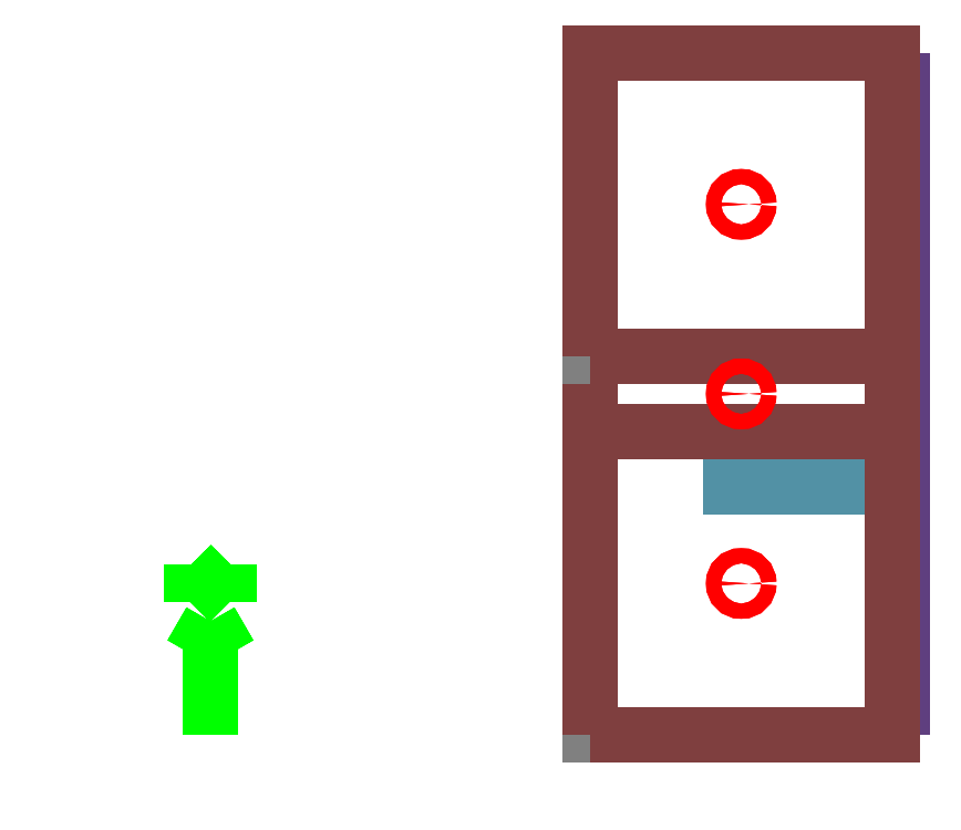
<metadata>
{"format":"dxf","ext":"dxf","renderer":"ezdxf+matplotlib","layout":"modelspace","background":"white","min_lineweight":24,"dpi":150}
</metadata>
<code>
0
SECTION
2
ENTITIES
999
DXF created from EnergyPlus
999
Program Version,EnergyPlus, Version 90.1-bb7ca4f0da, YMD=20200.18 06:09
999
Polygon Action,TRIANGULATE3DFACE
999
Color Scheme,Default
999
Text - True North
0
TEXT
8
1
10
      -19.1
20
       -3.553
30
        0.1
40
 0.25
1
True North
41
 0
7
MONOTXT
210
0
220
0
230
1
999
Text - Building Title
0
TEXT
8
1
10
      -22.1
20
       -7.553
30
        0.1
40
 0.4
1
Building - Building
41
 0
7
MONOTXT
210
0
220
0
230
1
999
North Arrow Stem
0
3DFACE
8
1
10
      -18.1
20
       -3.553
30
        0.1
11
      -18.1
21
       -3.553
31
        0
12
      -18.1
22
       -6.553
32
        0
13
      -18.1
23
       -6.553
33
        0.1
999
North Arrow Head 1
0
3DFACE
8
1
10
      -18.1
20
       -3.553
30
        0.1
11
      -18.1
21
       -3.553
31
        0
12
      -18.6
22
       -4.419
32
        0
13
      -18.6
23
       -4.419
33
        0.1
999
North Arrow Head 2
0
3DFACE
8
1
10
      -18.1
20
       -3.553
30
        0.1
11
      -18.1
21
       -3.553
31
        0
12
      -17.6
22
       -4.419
32
        0
13
      -17.6
23
       -4.419
33
        0.1
999
North Arrow Side 1
0
3DFACE
8
1
10
      -18.6
20
       -2.053
30
        0.1
11
      -18.6
21
       -2.053
31
        0
12
      -18.6
22
       -3.053
32
        0
13
      -18.6
23
       -3.053
33
        0.1
999
North Arrow Side 2
0
3DFACE
8
1
10
      -18.6
20
       -2.053
30
        0.1
11
      -18.6
21
       -2.053
31
        0
12
      -17.6
22
       -3.053
32
        0
13
      -17.6
23
       -3.053
33
        0.1
999
North Arrow Side 3
0
3DFACE
8
1
10
      -17.6
20
       -2.053
30
        0.1
11
      -17.6
21
       -2.053
31
        0
12
      -17.6
22
       -3.053
32
        0
13
      -17.6
23
       -3.053
33
        0.1
999
Zone Names
999
Zone=1:BLOCCO1_CORRIDOIO
999
Zone=2:BLOCCO1_ROOM407
999
Zone=3:BLOCCO1_ROOM408
999
Building Shading:EDIFICIO 1 - BLOCCO COMPONENTE 3 - SURFACE 2 (1)
0
3DFACE
8
Building Shading
10
       -8.103
20
       11.45
30
       -0.4427
11
       -0.1032
21
       11.45
31
       -0.4427
12
       -0.1032
22
       -6.553
32
       -0.4427
13
       -8.103
23
       -6.553
33
       -0.4427
999
Building Shading:Mir-EDIFICIO 1 - BLOCCO COMPONENTE 3 - SURFACE 2 (1)
0
3DFACE
8
Building Shading
10
       -8.103
20
       -6.553
30
       -0.4427
11
       -0.1032
21
       -6.553
31
       -0.4427
12
       -0.1032
22
       11.45
32
       -0.4427
13
       -8.103
23
       11.45
33
       -0.4427
999
Building Shading:EDIFICIO 1 - BLOCCO COMPONENTE 1 - SURFACE 1 (2)
0
3DFACE
8
Building Shading
10
        0.1521
20
       -6.553
30
        3.5
11
        0.1521
21
       -6.553
31
        0
12
        0.1521
22
       11.45
32
        0
13
        0.1521
23
       11.45
33
        3.5
999
Building Shading:Mir-EDIFICIO 1 - BLOCCO COMPONENTE 1 - SURFACE 1 (2)
0
3DFACE
8
Building Shading
10
        0.1521
20
       11.45
30
        3.5
11
        0.1521
21
       11.45
31
        0
12
        0.1521
22
       -6.553
32
        0
13
        0.1521
23
       -6.553
33
        3.5
999
Building Shading:EDIFICIO 1 - BLOCCO COMPONENTE 2 - SURFACE 1 (3)
0
3DFACE
8
Building Shading
10
       -8.103
20
       -6.553
30
        3.5
11
       -8.103
21
       -6.553
31
        0
12
       -8.103
22
       11.45
32
        0
13
       -8.103
23
       11.45
33
        3.5
999
Building Shading:Mir-EDIFICIO 1 - BLOCCO COMPONENTE 2 - SURFACE 1 (3)
0
3DFACE
8
Building Shading
10
       -8.103
20
       11.45
30
        3.5
11
       -8.103
21
       11.45
31
        0
12
       -8.103
22
       -6.553
32
        0
13
       -8.103
23
       -6.553
33
        3.5
999
BLOCCO1:CORRIDOIO:BLOCCO1:CORRIDOIO_PARTITION_2_0_0
0
3DFACE
8
BLOCCO1_CORRIDOIO
10
       -0.1032
20
        3.452
30
        3.5
11
       -0.1032
21
        3.452
31
        0
12
       -8.103
22
        3.452
32
        0
13
       -8.103
23
        3.452
33
        3.5
999
BLOCCO1:CORRIDOIO:BLOCCO1:CORRIDOIO_PARTITION_2_0_0_0_0_0_DOOR
0
3DFACE
8
BLOCCO1_CORRIDOIO
10
       -0.02
20
       -0
30
        2.14
11
       -0.02
21
       -0
31
        0.06
12
       -0.88
22
       -0
32
        0.06
13
       -0.88
23
       -0
33
        2.14
999
BLOCCO1:CORRIDOIO:BLOCCO1:CORRIDOIO_PARTITION_3_0_0
0
3DFACE
8
BLOCCO1_CORRIDOIO
10
       -8.103
20
        3.452
30
        3.5
11
       -8.103
21
        3.452
31
        0
12
       -8.103
22
        1.442
32
        0
13
       -8.103
23
        1.442
33
        3.5
999
BLOCCO1:CORRIDOIO:BLOCCO1:CORRIDOIO_PARTITION_4_0_0
0
3DFACE
8
BLOCCO1_CORRIDOIO
10
       -8.103
20
        1.442
30
        3.5
11
       -8.103
21
        1.442
31
        0
12
       -0.1032
22
        1.442
32
        0
13
       -0.1032
23
        1.442
33
        3.5
999
BLOCCO1:CORRIDOIO:BLOCCO1:CORRIDOIO_PARTITION_4_0_0_0_0_0_DOOR
0
3DFACE
8
BLOCCO1_CORRIDOIO
10
       -0.88
20
       -0
30
        2.14
11
       -0.88
21
       -0
31
        0.06
12
       -0.02
22
       -0
32
        0.06
13
       -0.02
23
       -0
33
        2.14
999
BLOCCO1:CORRIDOIO:BLOCCO1:CORRIDOIO_PARTITION_5_0_0
0
3DFACE
8
BLOCCO1_CORRIDOIO
10
       -0.1032
20
        1.442
30
        3.5
11
       -0.1032
21
        1.442
31
        0
12
       -0.1032
22
        3.452
32
        0
13
       -0.1032
23
        3.452
33
        3.5
999
BLOCCO1:CORRIDOIO:BLOCCO1:CORRIDOIO_FLOOR_0_0_0
0
3DFACE
8
BLOCCO1_CORRIDOIO
10
       -8.103
20
        3.452
30
        0
11
       -0.1032
21
        3.452
31
        0
12
       -0.1032
22
        1.442
32
        0
13
       -8.103
23
        1.442
33
        0
999
BLOCCO1:CORRIDOIO:BLOCCO1:CORRIDOIO_ROOF_1_0_0
0
3DFACE
8
BLOCCO1_CORRIDOIO
10
       -8.103
20
        1.442
30
        3.5
11
       -0.1032
21
        1.442
31
        3.5
12
       -0.1032
22
        3.452
32
        3.5
13
       -8.103
23
        3.452
33
        3.5
999
BLOCCO1:ROOM407:BLOCCO1:ROOM407_PARTITION_4_0_10001
0
3DFACE
8
BLOCCO1_ROOM407
10
       -8.103
20
        3.452
30
        3.5
11
       -8.103
21
        3.452
31
        0
12
       -0.1032
22
        3.452
32
        0
13
       -0.1032
23
        3.452
33
        3.5
999
BLOCCO1:ROOM407:BLOCCO1:ROOM407_PARTITION_4_0_0_0_0_0_DOOR_10003
0
3DFACE
8
BLOCCO1_ROOM407
10
       -0.88
20
       -0
30
        2.14
11
       -0.88
21
       -0
31
        0.06
12
       -0.02
22
       -0
32
        0.06
13
       -0.02
23
       -0
33
        2.14
999
BLOCCO1:ROOM407:BLOCCO1:ROOM407_WALL_2_0_0
0
3DFACE
8
BLOCCO1_ROOM407
10
       -0.1032
20
       11.45
30
        3.5
11
       -0.1032
21
       11.45
31
        0
12
       -8.103
22
       11.45
32
        0
13
       -8.103
23
       11.45
33
        3.5
999
BLOCCO1:ROOM407:BLOCCO1:ROOM407_WALL_2_0_0_0_0_0_WIN
0
3DFACE
8
BLOCCO1_ROOM407
10
       -0.13
20
       -0
30
        1.38
11
       -0.13
21
       -0
31
        0.04
12
       -5.12
22
       -0
32
        0.04
13
       -5.12
23
       -0
33
        1.38
999
BLOCCO1:ROOM407:BLOCCO1:ROOM407_PARTITION_3_0_0
0
3DFACE
8
BLOCCO1_ROOM407
10
       -8.103
20
       11.45
30
        3.5
11
       -8.103
21
       11.45
31
        0
12
       -8.103
22
        3.452
32
        0
13
       -8.103
23
        3.452
33
        3.5
999
BLOCCO1:ROOM407:BLOCCO1:ROOM407_PARTITION_5_0_0
0
3DFACE
8
BLOCCO1_ROOM407
10
       -0.1032
20
        3.452
30
        3.5
11
       -0.1032
21
        3.452
31
        0
12
       -0.1032
22
       11.45
32
        0
13
       -0.1032
23
       11.45
33
        3.5
999
BLOCCO1:ROOM407:BLOCCO1:ROOM407_FLOOR_0_0_0
0
3DFACE
8
BLOCCO1_ROOM407
10
       -8.103
20
       11.45
30
        0
11
       -0.1032
21
       11.45
31
        0
12
       -0.1032
22
        3.452
32
        0
13
       -8.103
23
        3.452
33
        0
999
BLOCCO1:ROOM407:BLOCCO1:ROOM407_ROOF_1_0_0
0
3DFACE
8
BLOCCO1_ROOM407
10
       -8.103
20
        3.452
30
        3.5
11
       -0.1032
21
        3.452
31
        3.5
12
       -0.1032
22
       11.45
32
        3.5
13
       -8.103
23
       11.45
33
        3.5
999
BLOCCO1:ROOM408:BLOCCO1:ROOM408_PARTITION_2_0_10004
0
3DFACE
8
BLOCCO1_ROOM408
10
       -0.1032
20
        1.442
30
        3.5
11
       -0.1032
21
        1.442
31
        0
12
       -8.103
22
        1.442
32
        0
13
       -8.103
23
        1.442
33
        3.5
999
BLOCCO1:ROOM408:BLOCCO1:ROOM408_PARTITION_2_0_0_0_0_0_DOOR_10006
0
3DFACE
8
BLOCCO1_ROOM408
10
       -0.02
20
       -0
30
        2.14
11
       -0.02
21
       -0
31
        0.06
12
       -0.88
22
       -0
32
        0.06
13
       -0.88
23
       -0
33
        2.14
999
BLOCCO1:ROOM408:BLOCCO1:ROOM408_PARTITION_3_0_0
0
3DFACE
8
BLOCCO1_ROOM408
10
       -8.103
20
        1.442
30
        3.5
11
       -8.103
21
        1.442
31
        0
12
       -8.103
22
       -6.553
32
        0
13
       -8.103
23
       -6.553
33
        3.5
999
BLOCCO1:ROOM408:BLOCCO1:ROOM408_WALL_4_0_0
0
3DFACE
8
BLOCCO1_ROOM408
10
       -8.103
20
       -6.553
30
        3.5
11
       -8.103
21
       -6.553
31
        0
12
       -0.1032
22
       -6.553
32
        0
13
       -0.1032
23
       -6.553
33
        3.5
999
BLOCCO1:ROOM408:BLOCCO1:ROOM408_WALL_4_0_0_0_0_0_WIN
0
3DFACE
8
BLOCCO1_ROOM408
10
       -5.12
20
       -0
30
        1.38
11
       -5.12
21
       -0
31
        0.04
12
       -0.13
22
       -0
32
        0.04
13
       -0.13
23
       -0
33
        1.38
999
BLOCCO1:ROOM408:BLOCCO1:ROOM408_PARTITION_5_0_0
0
3DFACE
8
BLOCCO1_ROOM408
10
       -0.1032
20
       -6.553
30
        3.5
11
       -0.1032
21
       -6.553
31
        0
12
       -0.1032
22
        1.442
32
        0
13
       -0.1032
23
        1.442
33
        3.5
999
BLOCCO1:ROOM408:BLOCCO1:ROOM408_FLOOR_0_0_0
0
3DFACE
8
BLOCCO1_ROOM408
10
       -8.103
20
        1.442
30
        0
11
       -0.1032
21
        1.442
31
        0
12
       -0.1032
22
       -6.553
32
        0
13
       -8.103
23
       -6.553
33
        0
999
BLOCCO1:ROOM408:BLOCCO1:ROOM408_ROOF_1_0_0
0
3DFACE
8
BLOCCO1_ROOM408
10
       -8.103
20
       -6.553
30
        3.5
11
       -0.1032
21
       -6.553
31
        3.5
12
       -0.1032
22
        1.442
32
        3.5
13
       -8.103
23
        1.442
33
        3.5
999
BLOCCO1:CORRIDOIO:DayRefPt:1
0
CIRCLE
8
BLOCCO1_CORRIDOIO
10
       -4.103
20
        2.447
30
        0.9
40
        0.2
999
BLOCCO1:ROOM407:DayRefPt:1
0
CIRCLE
8
BLOCCO1_ROOM407
10
       -4.103
20
        7.449
30
        0.9
40
        0.2
999
BLOCCO1:ROOM408:DayRefPt:1
0
CIRCLE
8
BLOCCO1_ROOM408
10
       -4.103
20
       -2.556
30
        0.9
40
        0.2
999
BLOCCO1:CORRIDOIO:DEDayRefPt:1
0
CIRCLE
8
BLOCCO1_CORRIDOIO
10
       -4.103
20
        2.447
30
        0.9
40
        0.2
999
BLOCCO1:ROOM407:DEDayRefPt:1
0
CIRCLE
8
BLOCCO1_ROOM407
10
       -4.103
20
        7.449
30
        0.9
40
        0.2
999
BLOCCO1:ROOM408:DEDayRefPt:1
0
CIRCLE
8
BLOCCO1_ROOM408
10
       -4.103
20
       -2.556
30
        0.9
40
        0.2
0
ENDSEC
0
EOF

</code>
